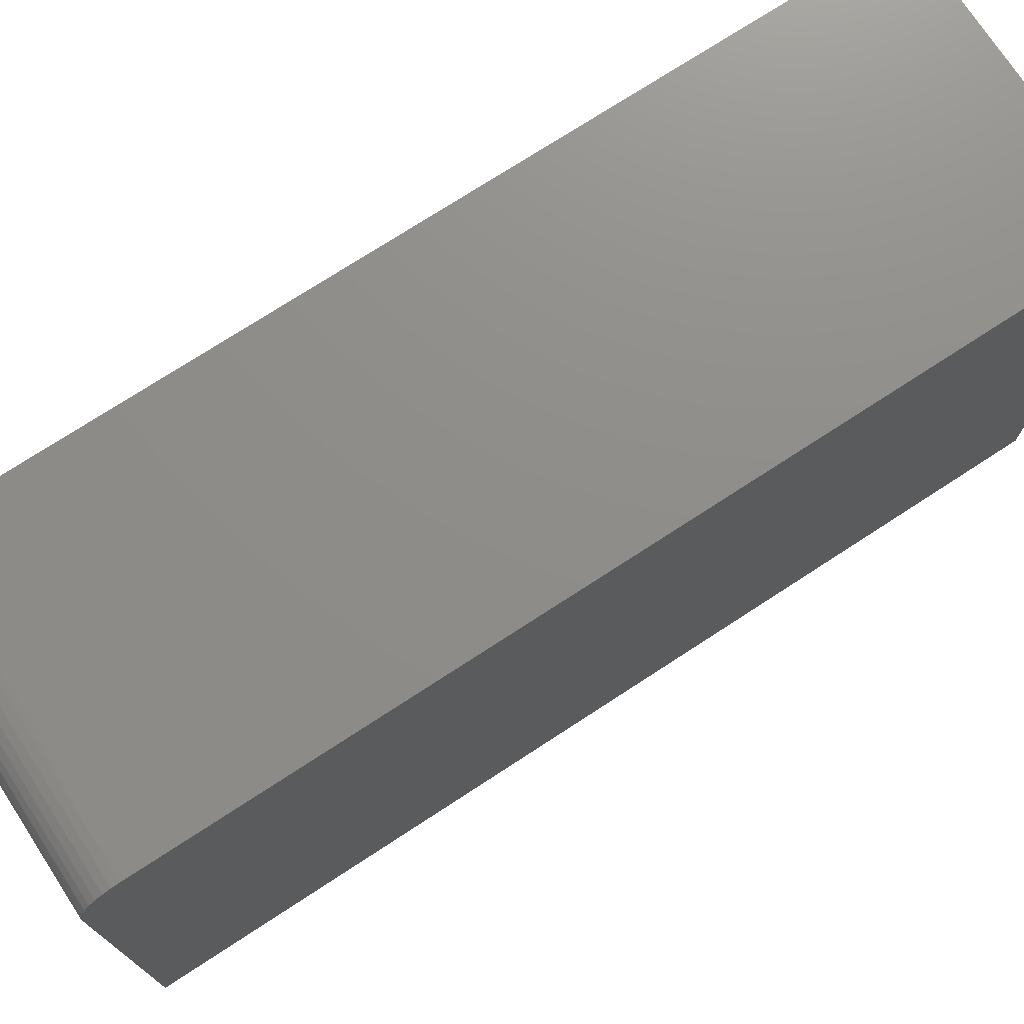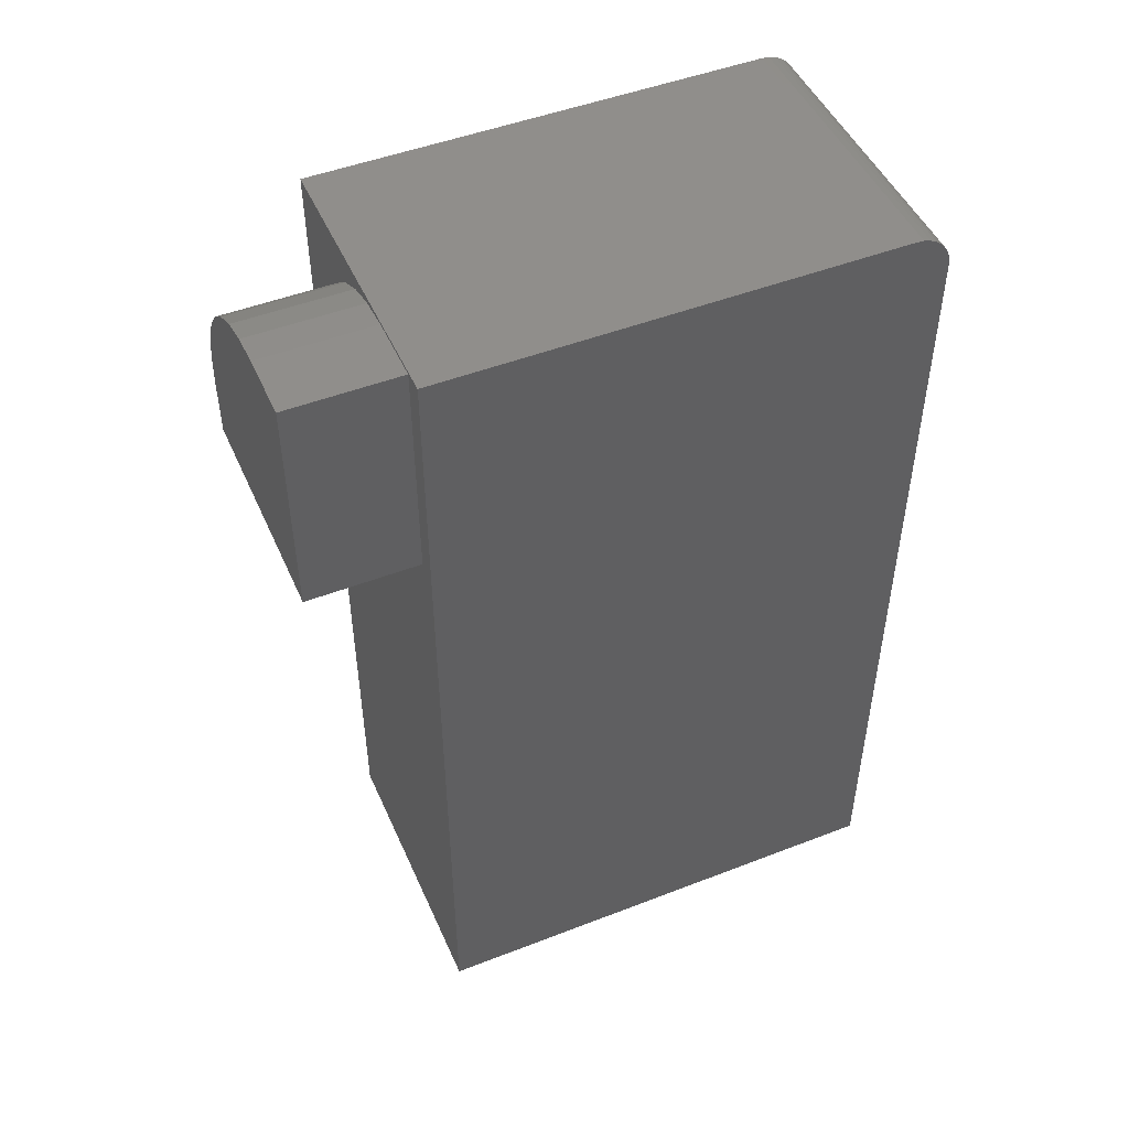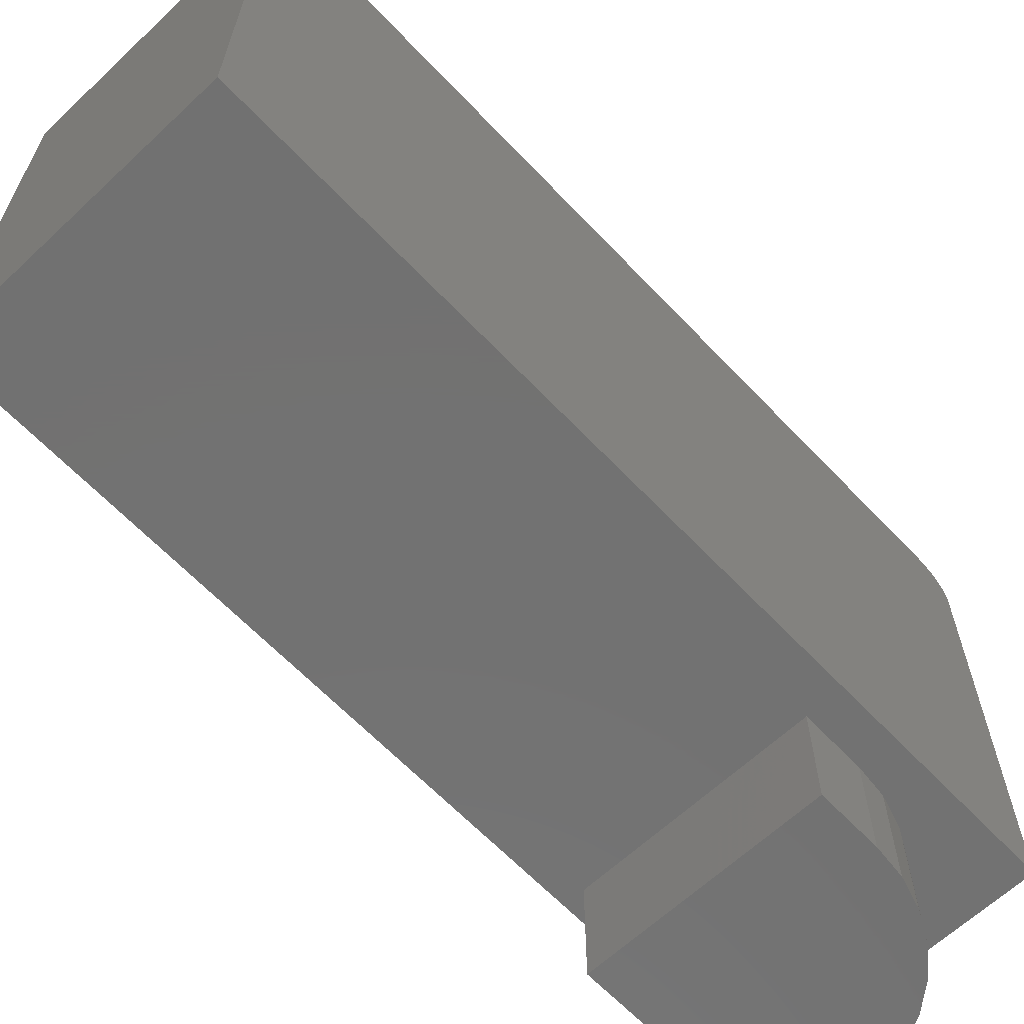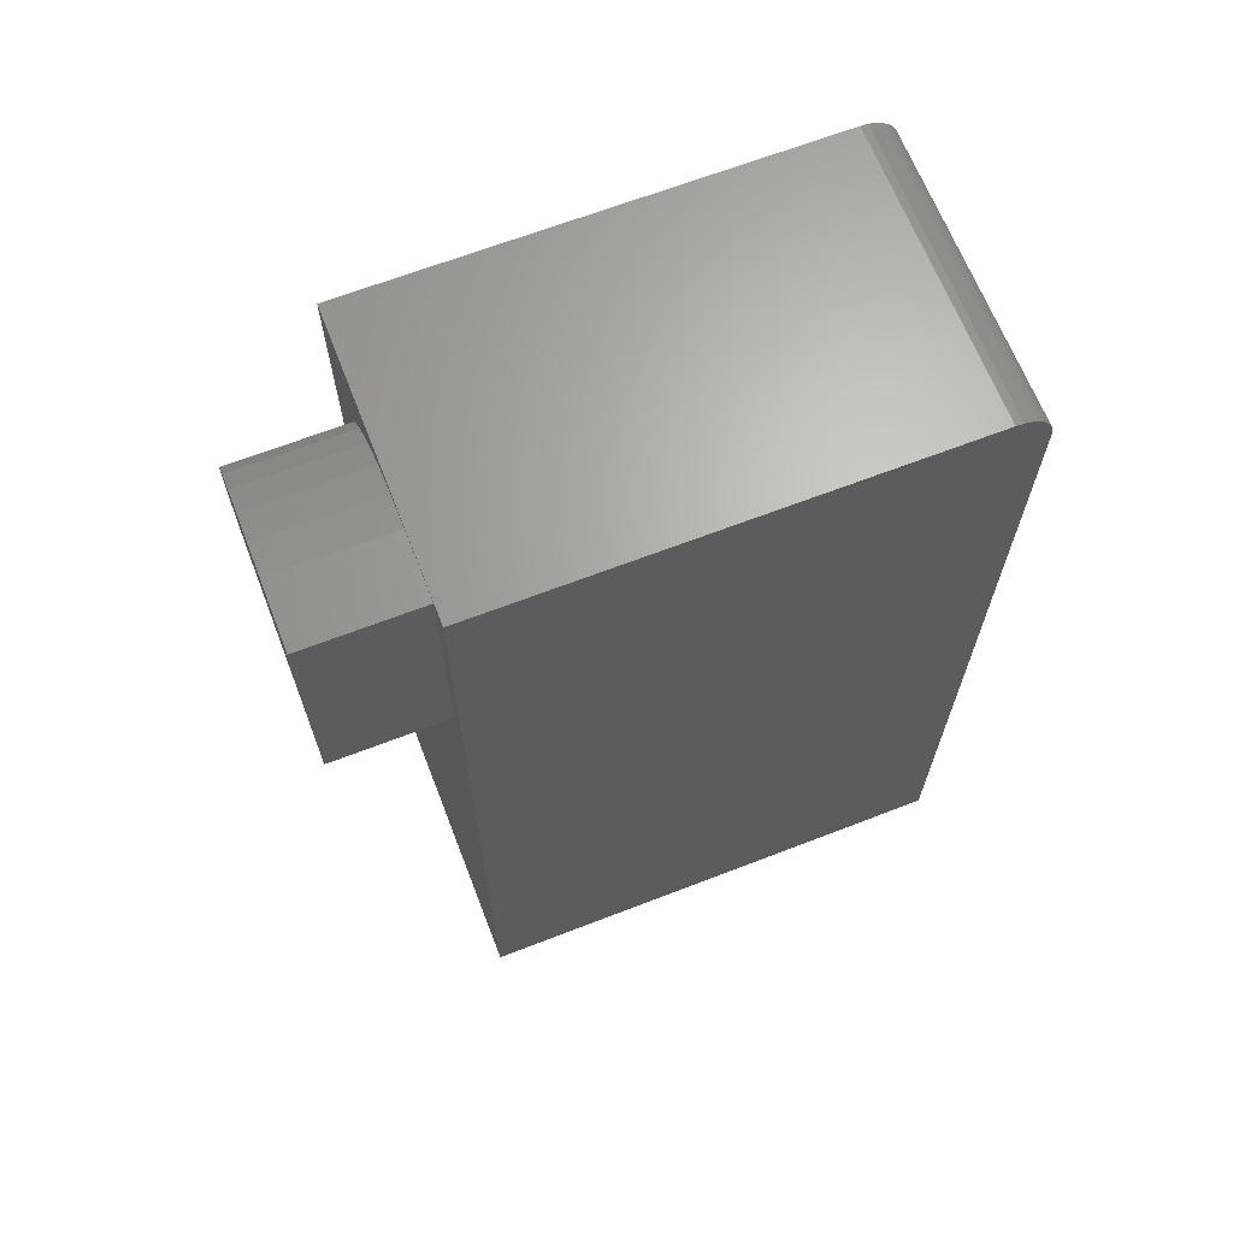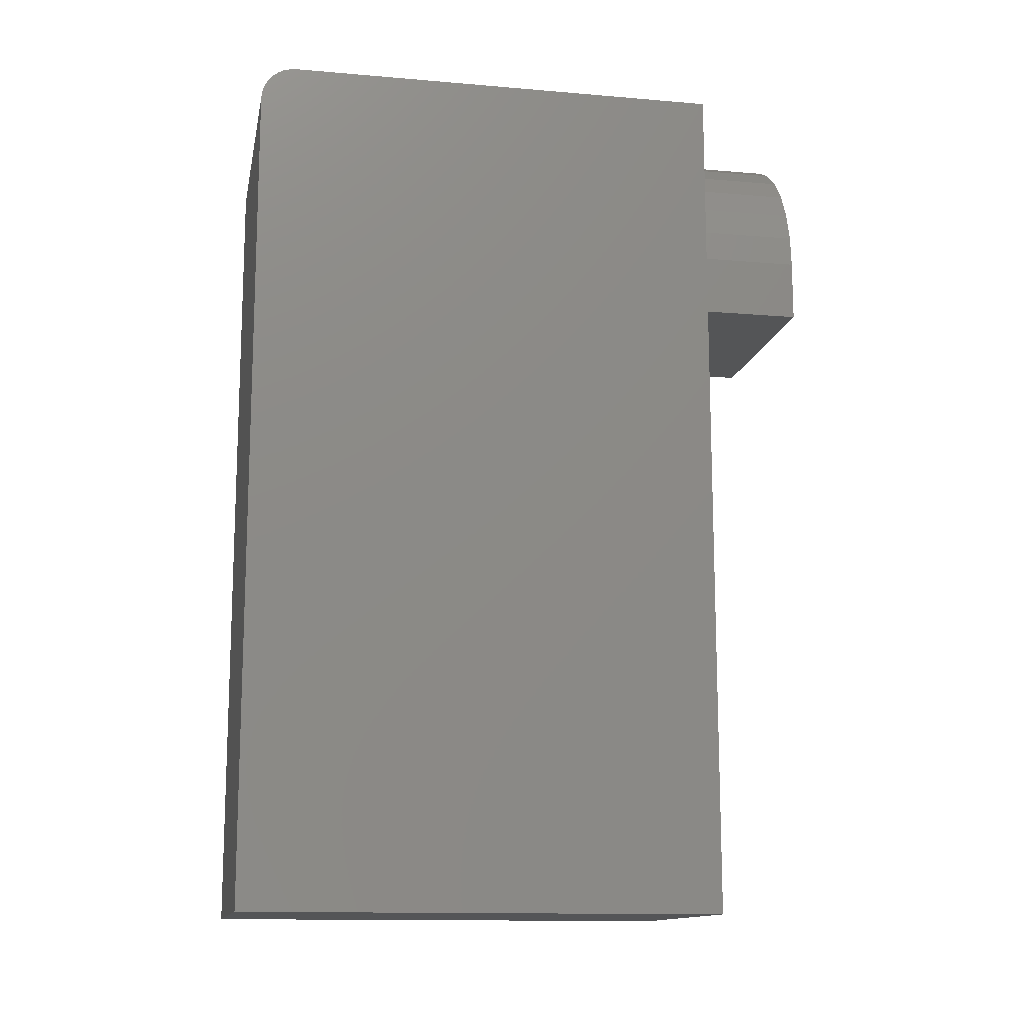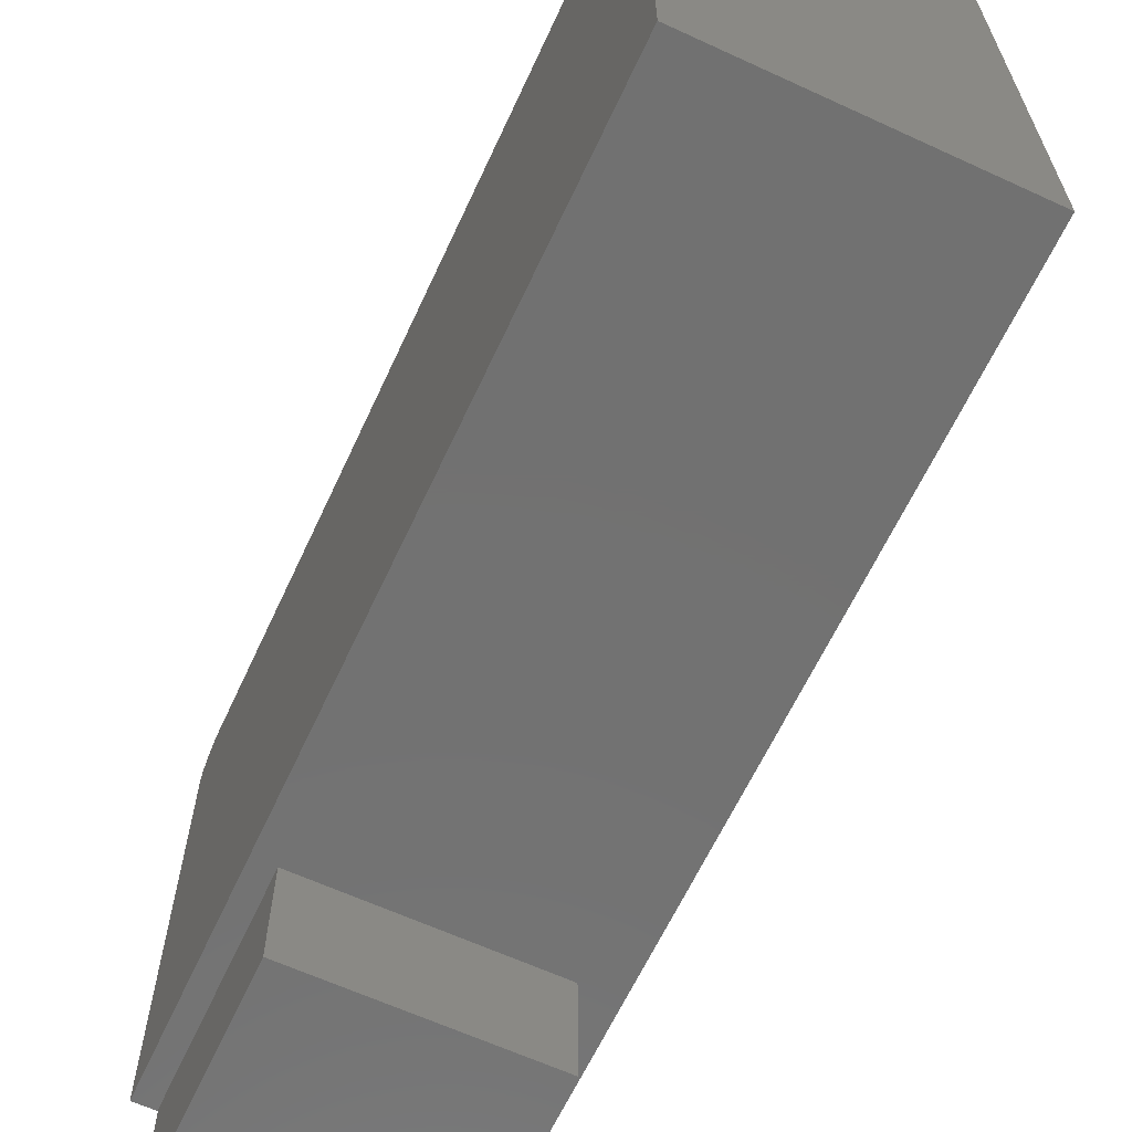
<metadata>
{"format":"stl","ext":"stl","renderer":"f3d","projection":"perspective","resolution":1024,"background":"white","views":[{"elev":74.0,"azim":56.9,"up":"+Y"},{"elev":48.4,"azim":66.6,"up":"+Z"},{"elev":-63.8,"azim":-136.6,"up":"+Y"},{"elev":66.3,"azim":68.8,"up":"+Z"},{"elev":-13.4,"azim":-100.9,"up":"+Z"},{"elev":-63.6,"azim":155.1,"up":"+Y"}]}
</metadata>
<code>
# stl→obj: 48 verts, 92 faces
v 0.2266 -0.5078 0.7479
v 0.1719 -0.5078 0.7479
v 0.1444 -0.5078 0.7452
v 0.1181 -0.5078 0.7372
v 0.09375 -0.5078 0.7242
v 0.07244 -0.5078 0.7068
v 0.05495 -0.5078 0.6854
v 0.04195 -0.5078 0.6611
v 0.03395 -0.5078 0.6348
v 0.03125 -0.5078 0.6073
v 0.03125 -0.5078 0.5547
v 0.2266 -0.5078 0.5547
v 0.03125 -0.4141 0.6073
v 0.03125 -0.4141 0.5547
v 0.2266 -0.4141 0.7479
v 0.1719 -0.4141 0.7479
v 4.592e-17 -0.4141 0.75
v 0 -0.4141 0
v 0.03395 -0.4141 0.6348
v 0.04195 -0.4141 0.6611
v 0.05495 -0.4141 0.6854
v 0.07244 -0.4141 0.7068
v 0.09375 -0.4141 0.7242
v 0.1181 -0.4141 0.7372
v 0.1444 -0.4141 0.7452
v 0.2447 -0.4141 0.75
v 0.2266 -0.4141 0.5547
v 0.2447 -0.4141 -1.499e-17
v 0 0 0
v 4.401e-17 0 0.7188
v 0.2447 0 -1.499e-17
v 0.2447 0 0.7188
v 5.551e-17 -0.03125 0.75
v 4.578e-17 -0.01929 0.7476
v 4.589e-17 -0.02515 0.7494
v 4.507e-17 -0.005267 0.7361
v 4.474e-17 -0.002379 0.7307
v 4.56e-17 -0.01389 0.7447
v 4.536e-17 -0.009153 0.7408
v 4.438e-17 -0.0006005 0.7248
v 0.2447 -0.03125 0.75
v 0.2447 -0.01929 0.7476
v 0.2447 -0.02515 0.7494
v 0.2447 -0.0006005 0.7248
v 0.2447 -0.002379 0.7307
v 0.2447 -0.005267 0.7361
v 0.2447 -0.009153 0.7408
v 0.2447 -0.01389 0.7447
f 1 2 3
f 1 3 4
f 1 4 5
f 1 5 6
f 1 6 7
f 1 7 8
f 1 8 9
f 1 9 10
f 1 10 11
f 1 11 12
f 10 13 11
f 11 13 14
f 1 15 2
f 2 15 16
f 17 18 14
f 17 14 13
f 17 13 19
f 17 19 20
f 17 20 21
f 17 21 22
f 17 22 23
f 17 23 24
f 17 24 25
f 17 25 16
f 17 16 26
f 26 16 15
f 26 15 27
f 26 27 28
f 27 14 28
f 28 14 18
f 13 10 19
f 19 10 9
f 19 9 20
f 20 9 8
f 20 8 21
f 21 8 7
f 21 7 22
f 22 7 6
f 22 6 23
f 23 6 5
f 23 5 24
f 24 5 4
f 24 4 25
f 25 4 3
f 25 3 16
f 16 3 2
f 12 27 1
f 1 27 15
f 11 14 12
f 12 14 27
f 29 30 31
f 31 30 32
f 33 34 17
f 33 35 34
f 36 37 38
f 38 39 36
f 18 17 40
f 18 40 30
f 18 30 29
f 40 17 34
f 40 34 38
f 40 38 37
f 41 33 26
f 26 33 17
f 41 42 43
f 26 28 31
f 26 31 32
f 26 32 44
f 26 44 45
f 26 45 46
f 26 46 47
f 26 47 48
f 26 48 42
f 26 42 41
f 32 30 44
f 44 30 40
f 44 40 45
f 45 40 37
f 45 37 46
f 46 37 36
f 46 36 47
f 47 36 39
f 47 39 48
f 48 39 38
f 48 38 42
f 42 38 34
f 42 34 43
f 43 34 35
f 43 35 41
f 41 35 33
f 29 31 18
f 18 31 28

</code>
